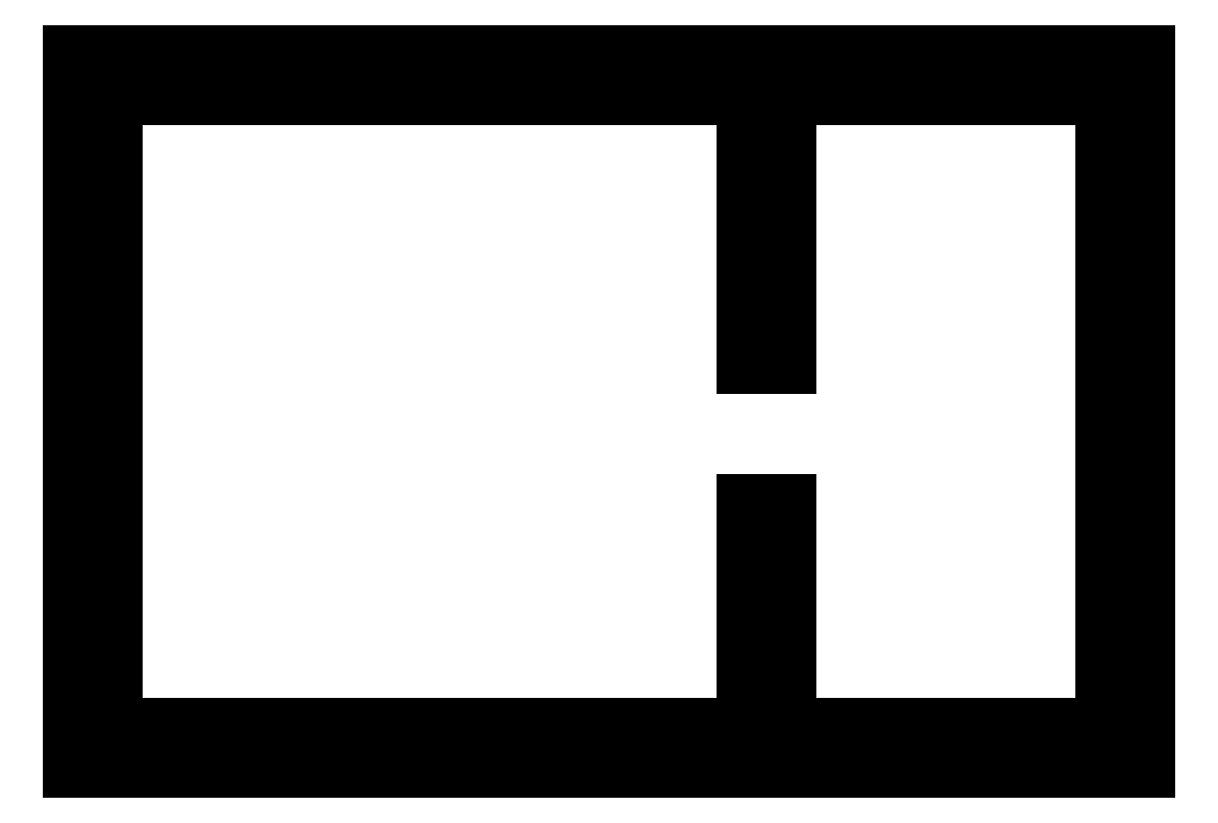
<metadata>
{"format":"dxf","ext":"dxf","renderer":"ezdxf+matplotlib","layout":"modelspace","background":"white","min_lineweight":24,"dpi":150}
</metadata>
<code>
0
SECTION
2
ENTITIES
0
LINE
8
0
10
0
20
5.644
30
0
11
-8.467
21
5.644
31
0
0
LINE
8
0
10
-8.467
20
5.644
30
0
11
-8.467
21
0
31
0
0
LINE
8
0
10
-8.467
20
0
30
0
11
-8.467
21
-5.644
31
0
0
LINE
8
0
10
-8.467
20
-5.644
30
0
11
0
21
-5.644
31
0
0
LINE
8
0
10
0
20
-5.644
30
0
11
8.467
21
-5.644
31
0
0
LINE
8
0
10
8.467
20
-5.644
30
0
11
8.467
21
0
31
0
0
LINE
8
0
10
8.467
20
0
30
0
11
8.467
21
5.644
31
0
0
LINE
8
0
10
8.467
20
5.644
30
0
11
0
21
5.644
31
0
0
LINE
8
0
10
-2.822
20
4.939
30
0
11
2.117
21
4.939
31
0
0
LINE
8
0
10
2.117
20
4.939
30
0
11
2.117
21
2.822
31
0
0
LINE
8
0
10
2.117
20
2.822
30
0
11
2.117
21
0.7056
31
0
0
LINE
8
0
10
2.117
20
0.7056
30
0
11
2.469
21
0.7056
31
0
0
LINE
8
0
10
2.469
20
0.7056
30
0
11
2.822
21
0.7056
31
0
0
LINE
8
0
10
2.822
20
0.7056
30
0
11
2.822
21
2.822
31
0
0
LINE
8
0
10
2.822
20
2.822
30
0
11
2.822
21
4.939
31
0
0
LINE
8
0
10
2.822
20
4.939
30
0
11
5.292
21
4.939
31
0
0
LINE
8
0
10
5.292
20
4.939
30
0
11
7.761
21
4.939
31
0
0
LINE
8
0
10
7.761
20
4.939
30
0
11
7.761
21
0
31
0
0
LINE
8
0
10
7.761
20
0
30
0
11
7.761
21
-4.939
31
0
0
LINE
8
0
10
7.761
20
-4.939
30
0
11
5.292
21
-4.939
31
0
0
LINE
8
0
10
5.292
20
-4.939
30
0
11
2.822
21
-4.939
31
0
0
LINE
8
0
10
2.822
20
-4.939
30
0
11
2.822
21
-3.175
31
0
0
LINE
8
0
10
2.822
20
-3.175
30
0
11
2.822
21
-1.411
31
0
0
LINE
8
0
10
2.822
20
-1.411
30
0
11
2.469
21
-1.411
31
0
0
LINE
8
0
10
2.469
20
-1.411
30
0
11
2.117
21
-1.411
31
0
0
LINE
8
0
10
2.117
20
-1.411
30
0
11
2.117
21
-3.175
31
0
0
LINE
8
0
10
2.117
20
-3.175
30
0
11
2.117
21
-4.939
31
0
0
LINE
8
0
10
2.117
20
-4.939
30
0
11
-2.822
21
-4.939
31
0
0
LINE
8
0
10
-2.822
20
-4.939
30
0
11
-7.761
21
-4.939
31
0
0
LINE
8
0
10
-7.761
20
-4.939
30
0
11
-7.761
21
0
31
0
0
LINE
8
0
10
-7.761
20
0
30
0
11
-7.761
21
4.939
31
0
0
LINE
8
0
10
-7.761
20
4.939
30
0
11
-2.822
21
4.939
31
0
0
ENDSEC
0
EOF

</code>
